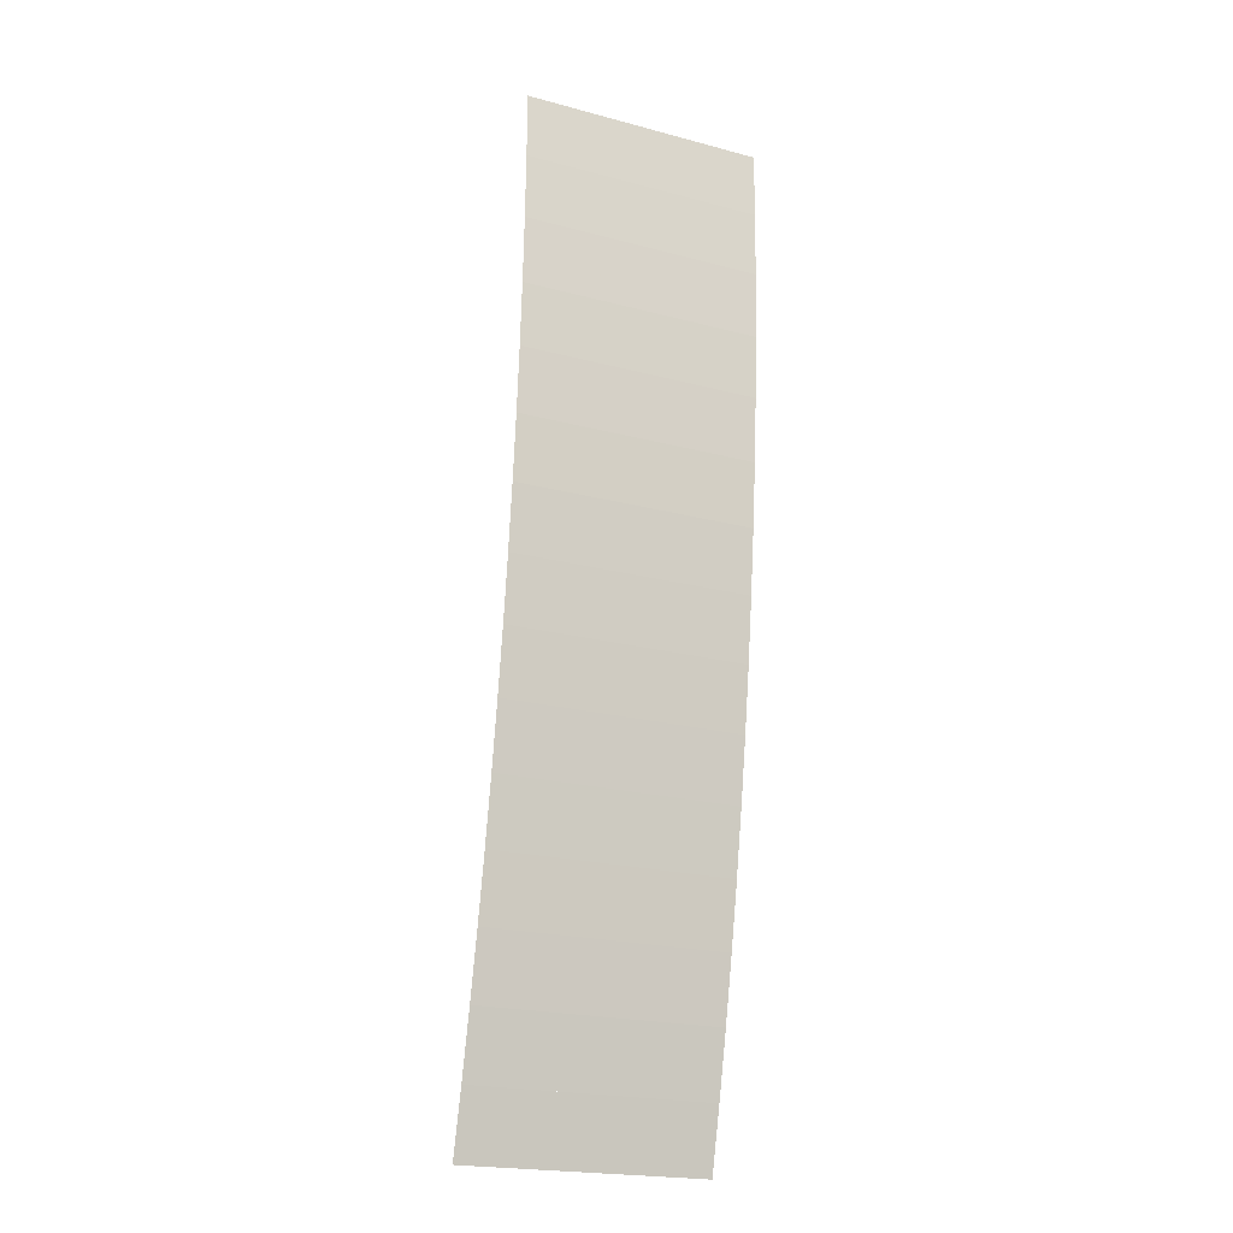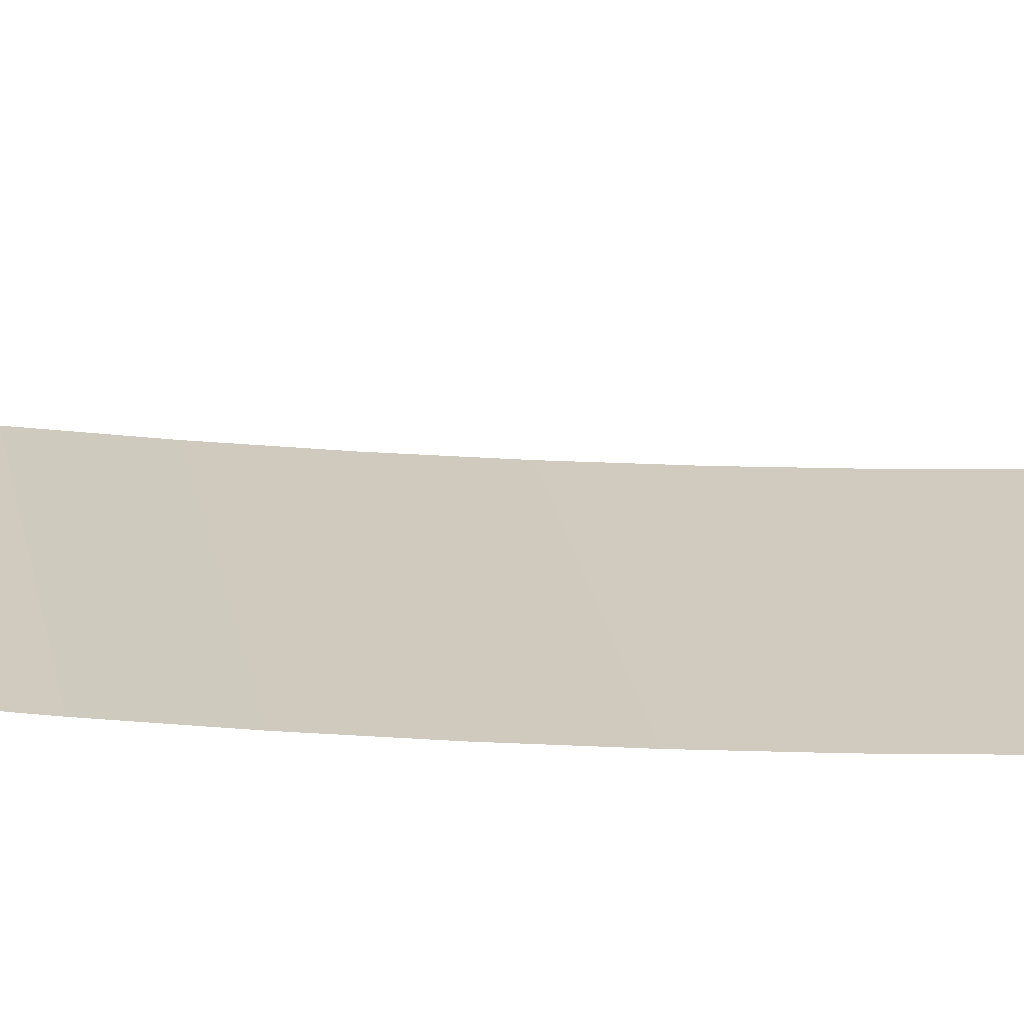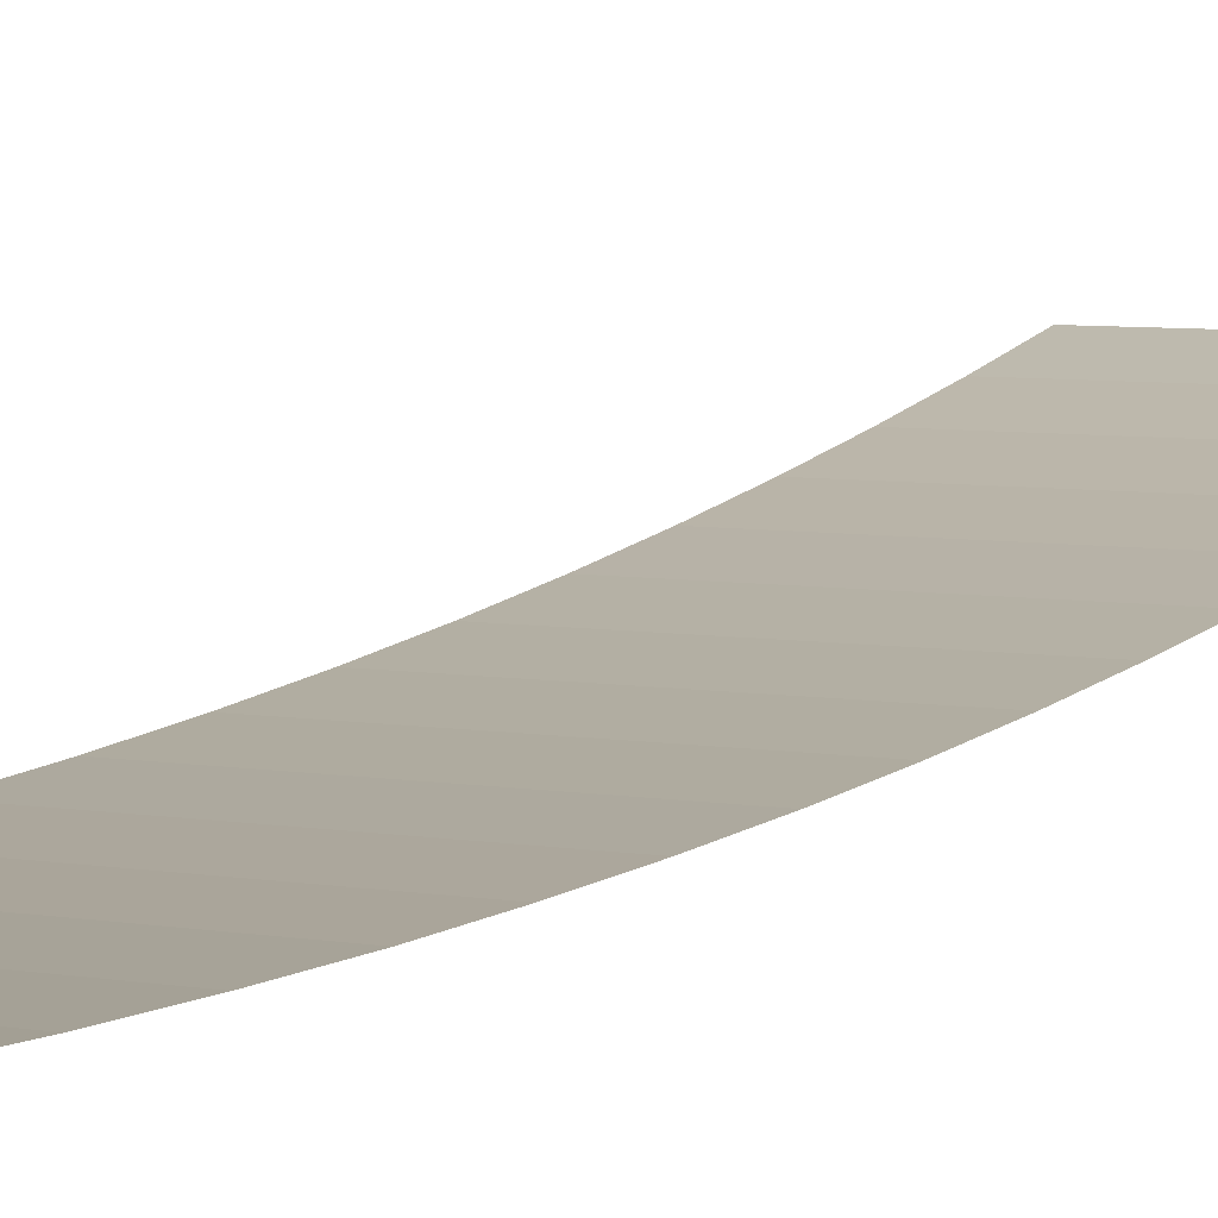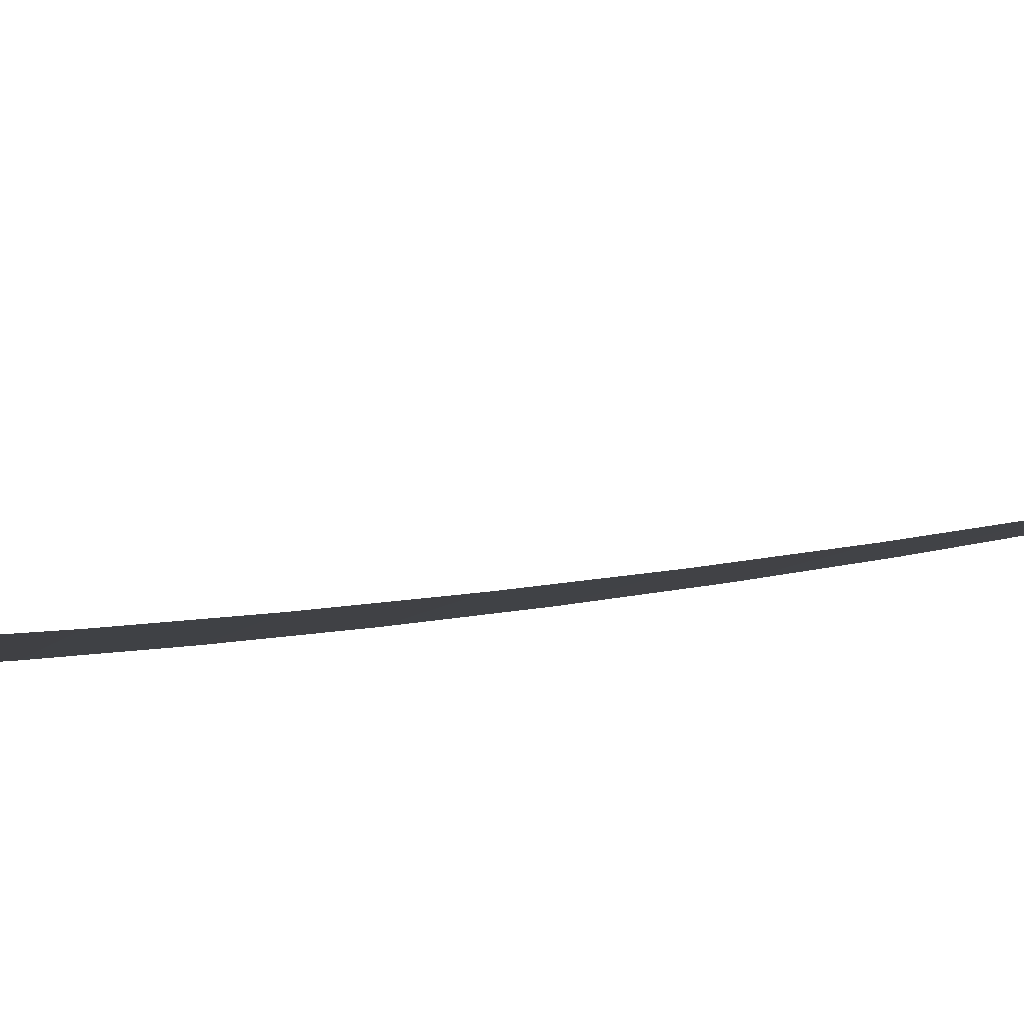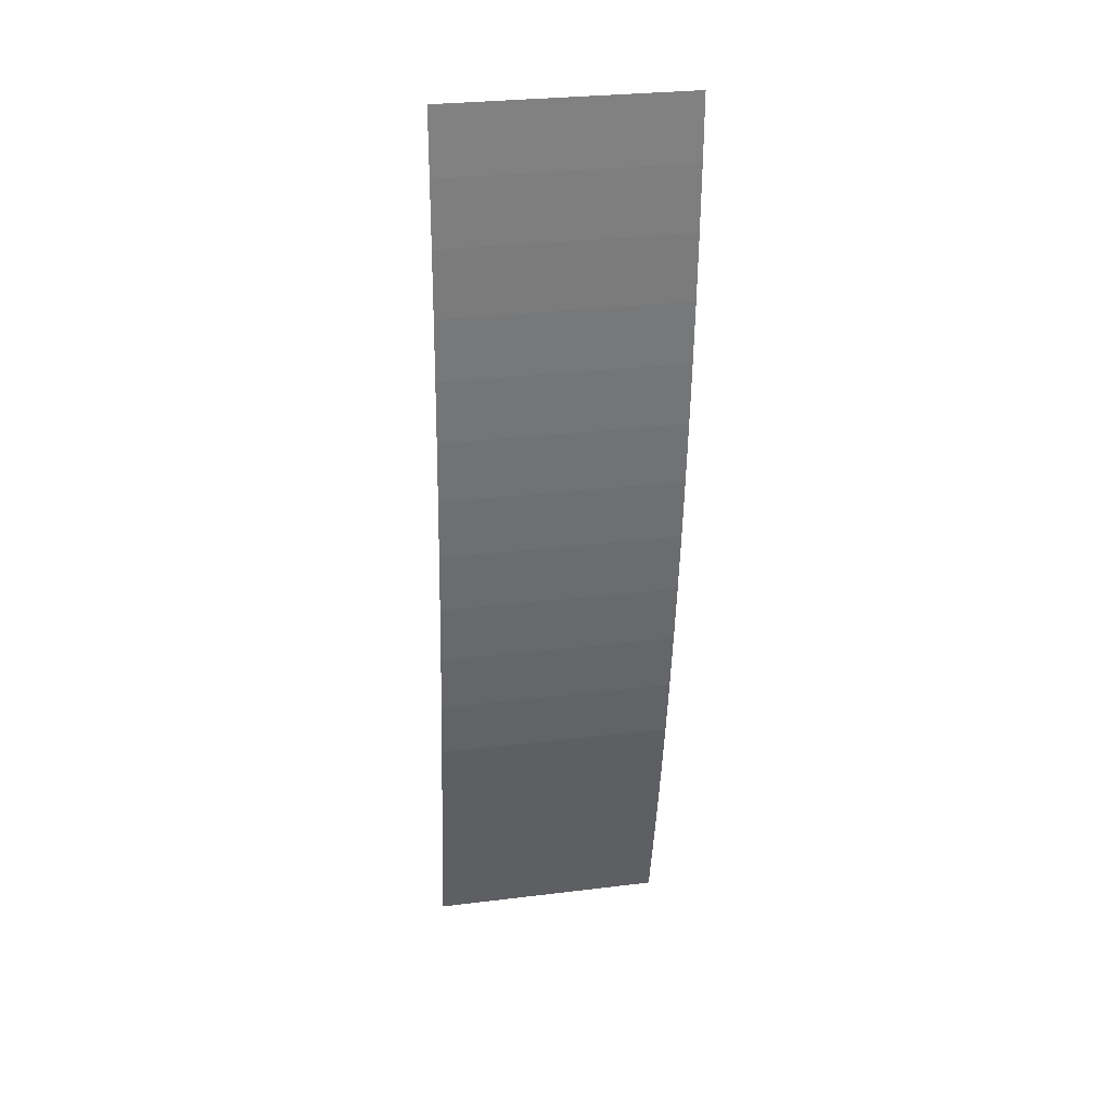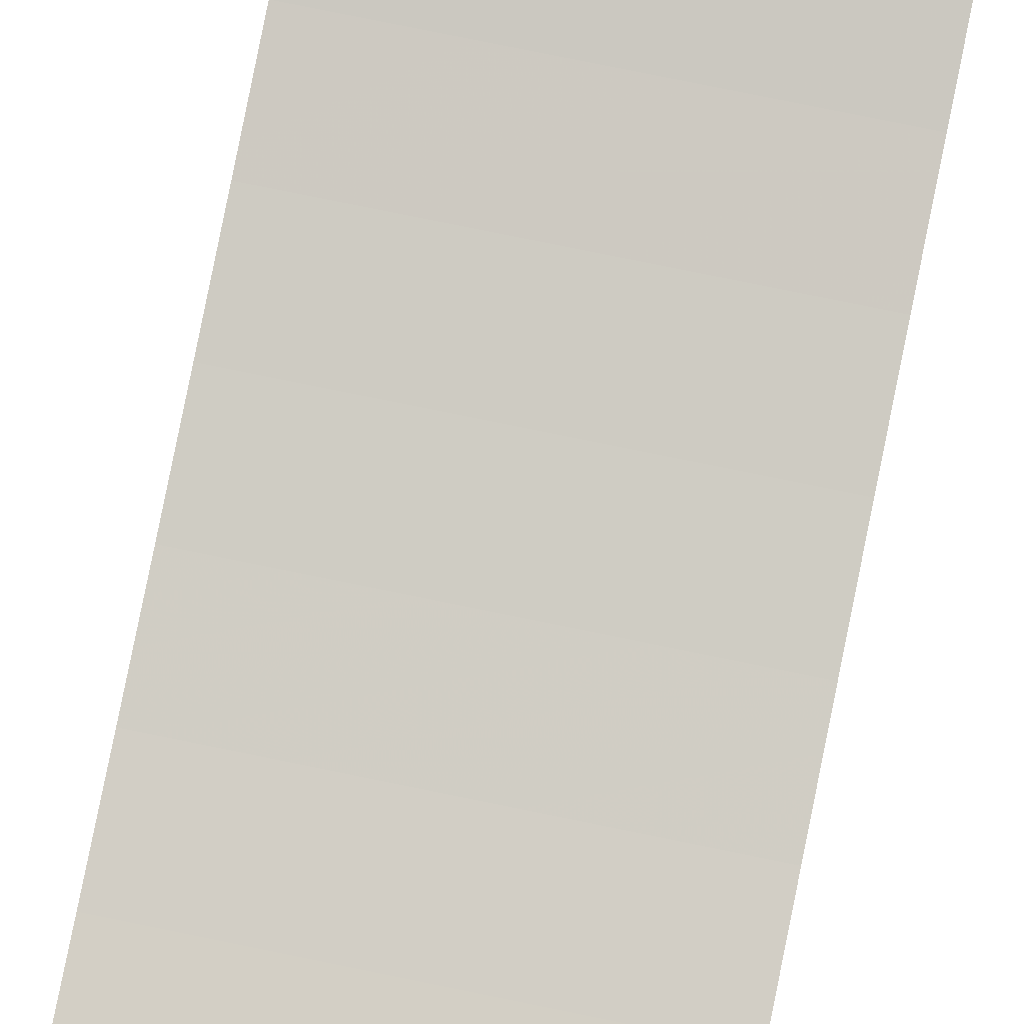
<metadata>
{"format":"obj","ext":"obj","renderer":"f3d","projection":"perspective","resolution":1024,"background":"white","views":[{"elev":-21.2,"azim":-25.4,"up":"+Z"},{"elev":23.8,"azim":-99.7,"up":"+Y"},{"elev":5.0,"azim":32.6,"up":"+Y"},{"elev":-3.9,"azim":80.2,"up":"+Y"},{"elev":29.6,"azim":-10.2,"up":"+Z"},{"elev":77.1,"azim":11.6,"up":"+Y"}]}
</metadata>
<code>
v 1 0 2
v -1 0 2
v -1 0.00445 1.461
v 1 0.00445 1.461
v 1 0.00445 1.461
v -1 0.00445 1.461
v -1 0.0179 0.9224
v 1 0.0179 0.9224
v 1 0.0179 0.9224
v -1 0.0179 0.9224
v -1 0.0402 0.369
v 1 0.0402 0.369
v 1 0.0402 0.369
v -1 0.0402 0.369
v -1 0.07145 -0.1539
v 1 0.07145 -0.1539
v 1 0.8717 -5.477
v -1 0.8717 -5.477
v -1 1 -6
v 1 1 -6
v 1 0.07145 -0.1539
v -1 0.07145 -0.1539
v -1 0.1116 -0.6913
v 1 0.1116 -0.6913
v 1 0.1116 -0.6913
v -1 0.1116 -0.6913
v -1 0.1607 -1.228
v 1 0.1607 -1.228
v 1 0.1607 -1.228
v -1 0.1607 -1.228
v -1 0.2187 -1.764
v 1 0.2187 -1.764
v 1 0.2187 -1.764
v -1 0.2187 -1.764
v -1 0.2855 -2.298
v 1 0.2855 -2.298
v 1 0.2855 -2.298
v -1 0.2855 -2.298
v -1 0.3612 -2.832
v 1 0.3612 -2.832
v 1 0.3612 -2.832
v -1 0.3612 -2.832
v -1 0.4457 -3.364
v 1 0.4457 -3.364
v 1 0.4457 -3.364
v -1 0.4457 -3.364
v -1 0.5391 -3.895
v 1 0.5391 -3.895
v 1 0.5391 -3.895
v -1 0.5391 -3.895
v -1 0.6412 -4.424
v 1 0.6412 -4.424
v 1 0.6412 -4.424
v -1 0.6412 -4.424
v -1 0.7521 -4.951
v 1 0.7521 -4.951
v 1 0.7521 -4.951
v -1 0.7521 -4.951
v -1 0.8717 -5.477
v 1 0.8717 -5.477
g mesh7091199
f 1 2 3
f 3 4 1
f 5 6 7
f 7 8 5
f 9 10 11
f 11 12 9
f 13 14 15
f 15 16 13
f 17 18 19
f 19 20 17
f 21 22 23
f 23 24 21
f 25 26 27
f 27 28 25
f 29 30 31
f 31 32 29
f 33 34 35
f 35 36 33
f 37 38 39
f 39 40 37
f 41 42 43
f 43 44 41
f 45 46 47
f 47 48 45
f 49 50 51
f 51 52 49
f 53 54 55
f 55 56 53
f 57 58 59
f 59 60 57

</code>
